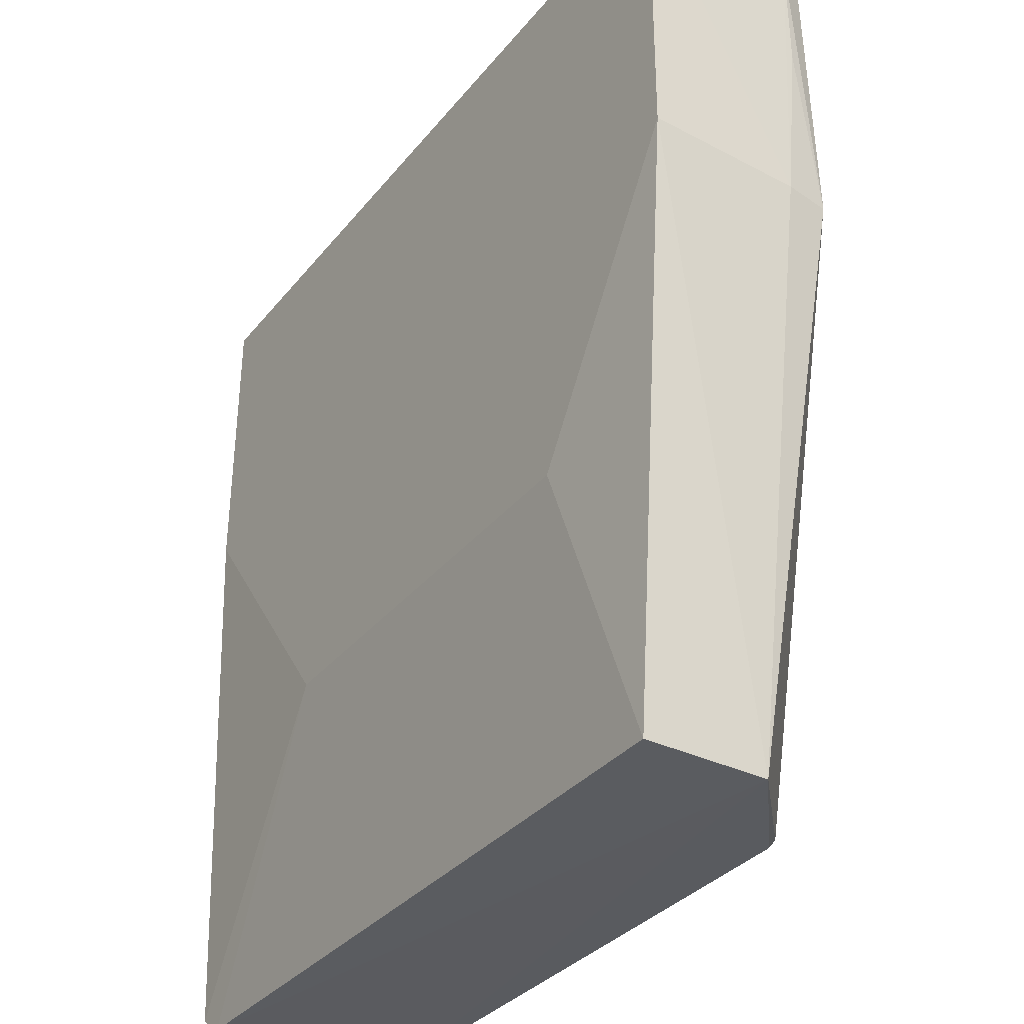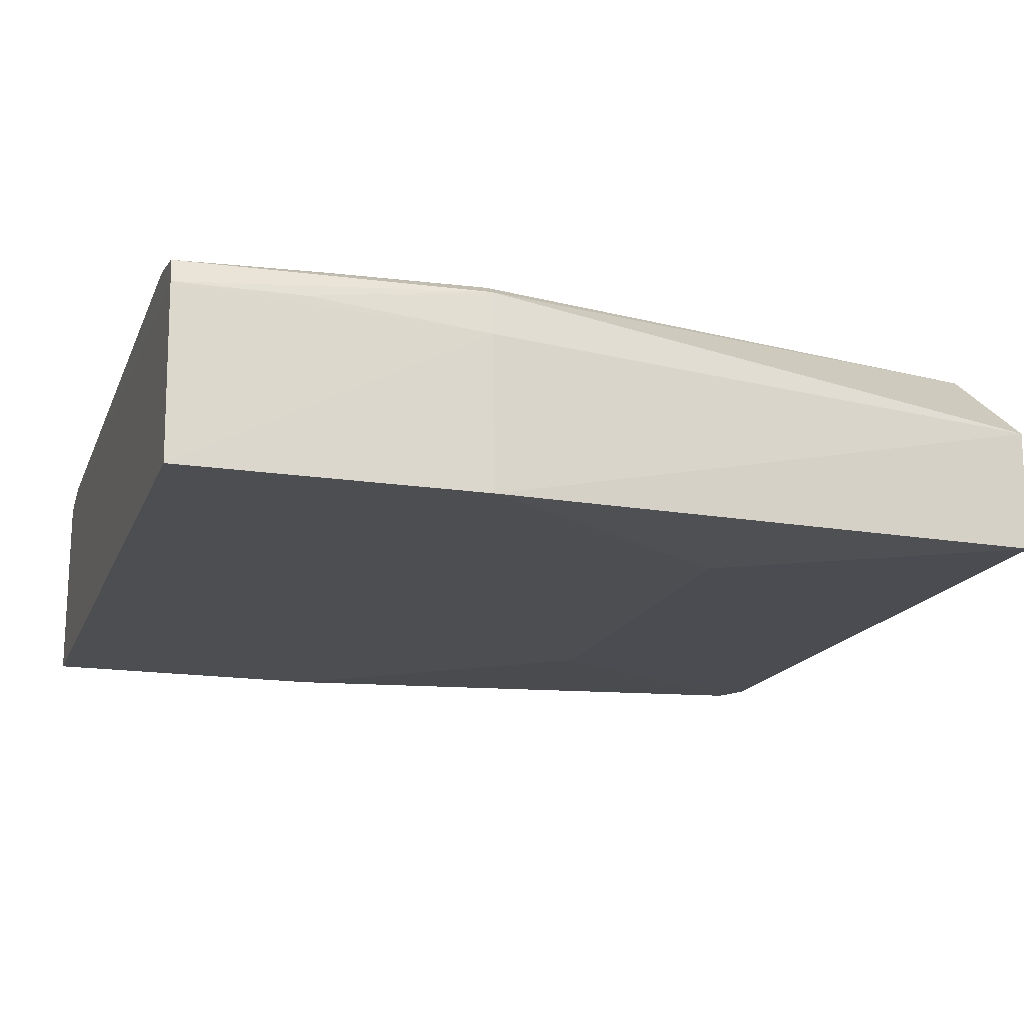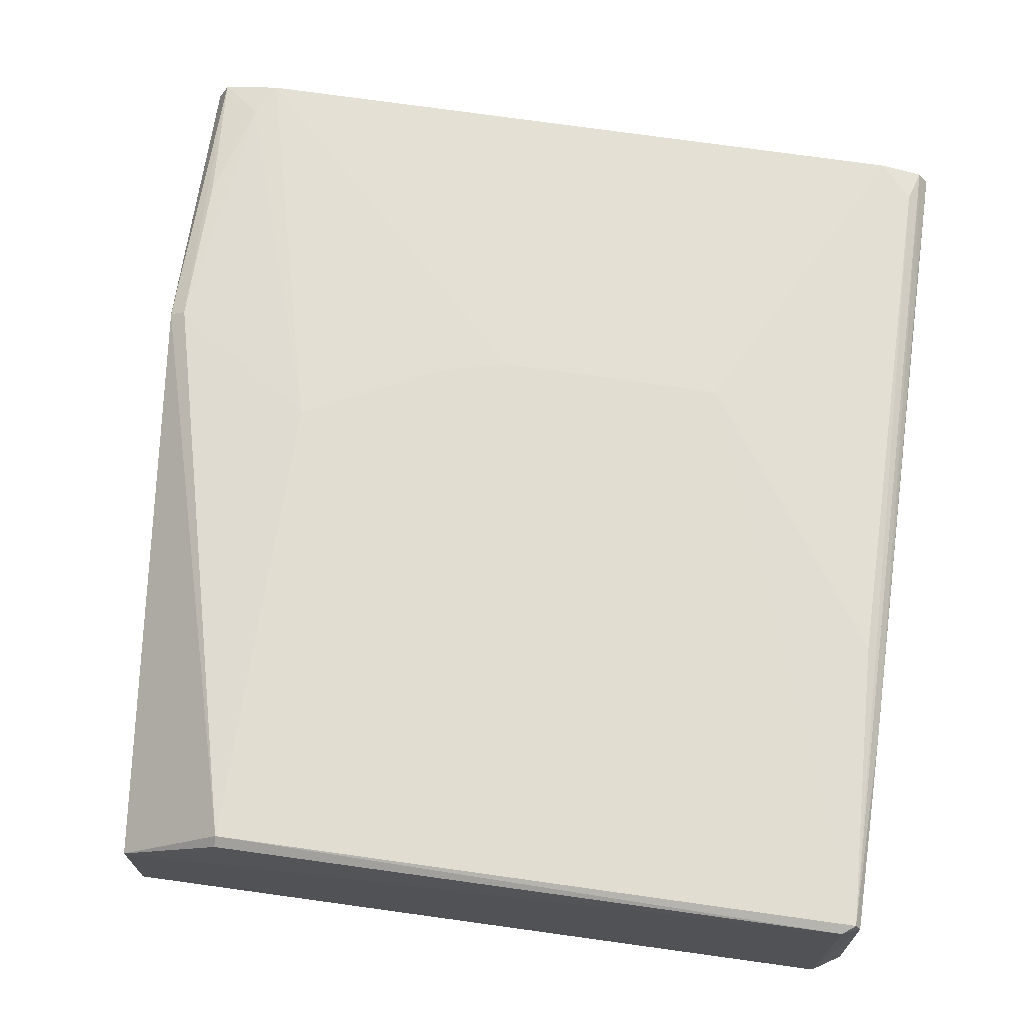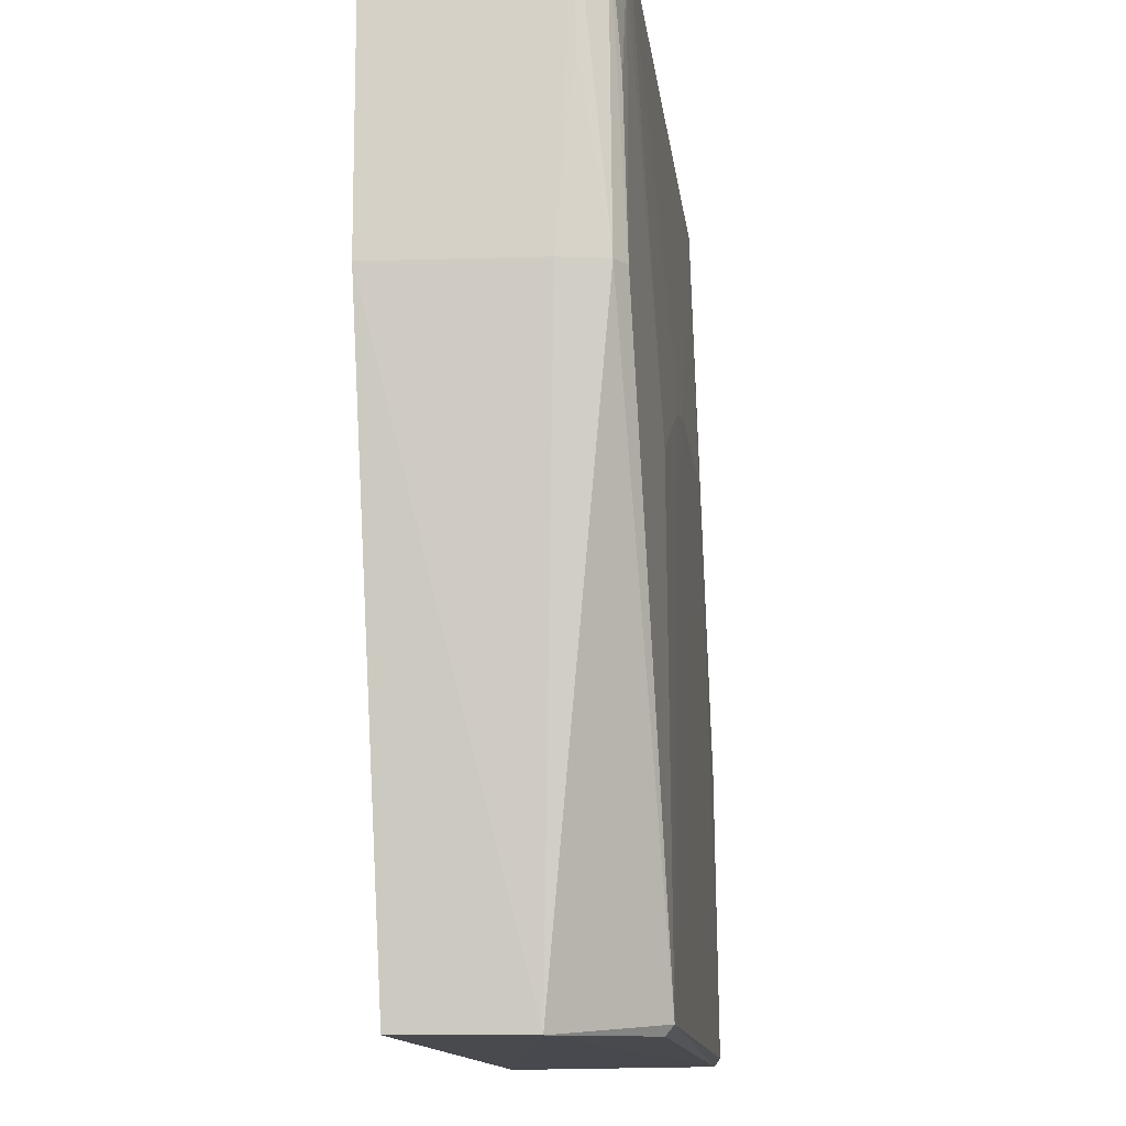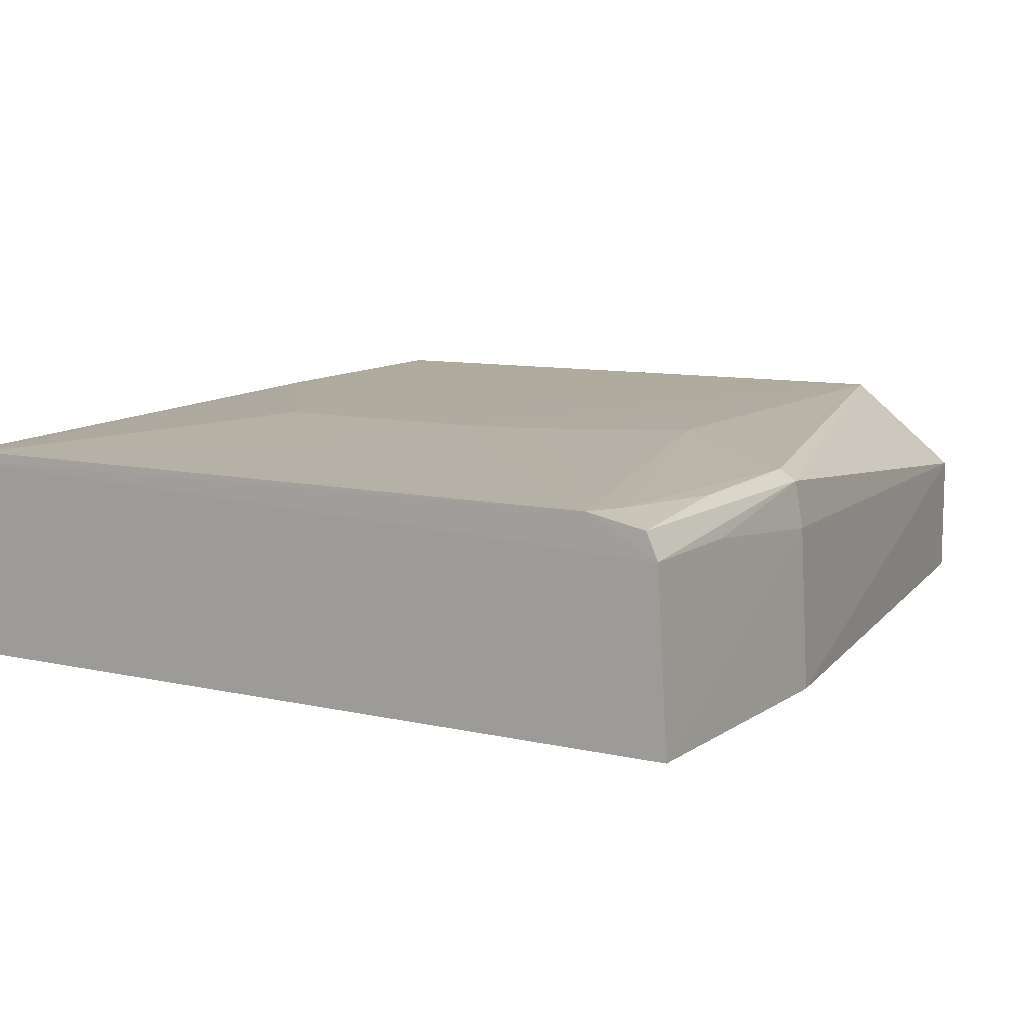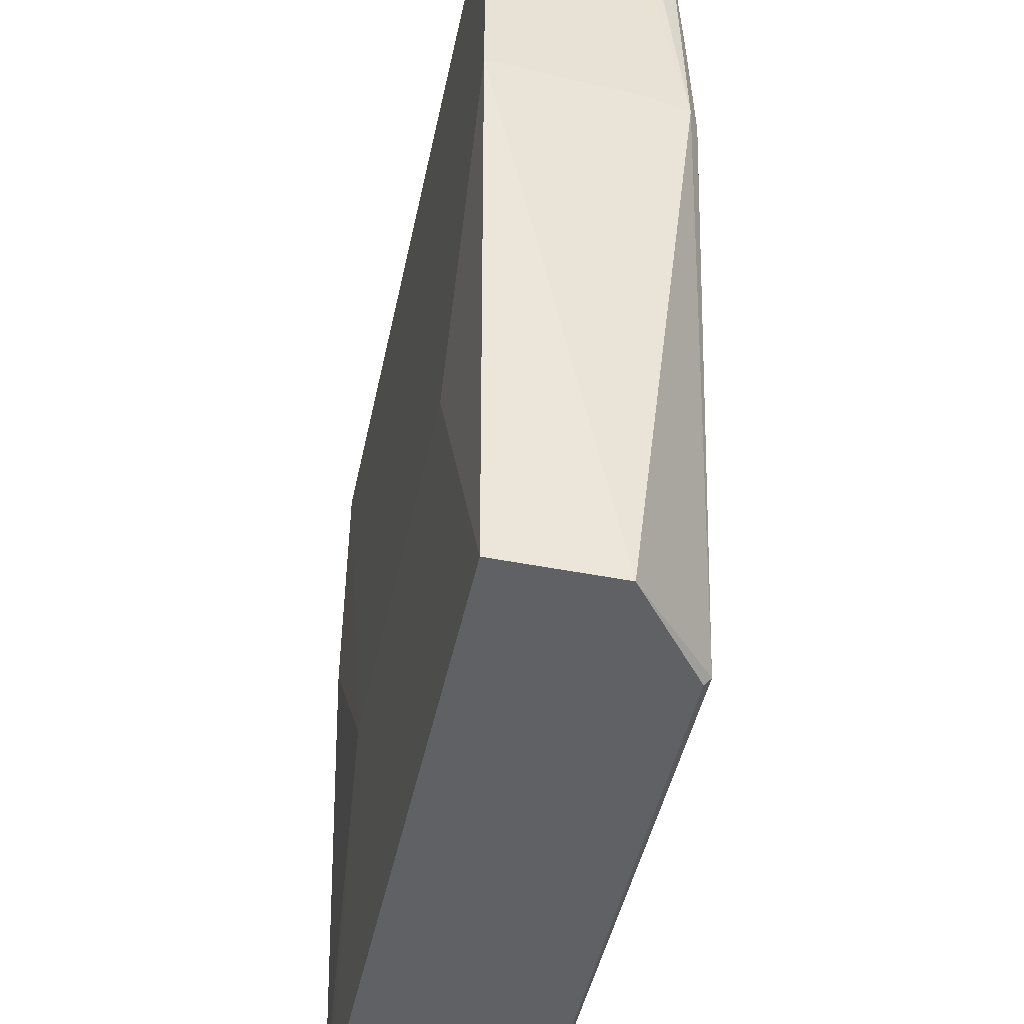
<metadata>
{"format":"obj","ext":"obj","renderer":"f3d","projection":"perspective","resolution":1024,"background":"white","views":[{"elev":-34.0,"azim":57.2,"up":"+Z"},{"elev":-16.7,"azim":72.9,"up":"+Y"},{"elev":69.0,"azim":-171.6,"up":"+Y"},{"elev":-13.4,"azim":96.7,"up":"+Z"},{"elev":9.6,"azim":31.1,"up":"+Y"},{"elev":-47.9,"azim":78.0,"up":"+Z"}]}
</metadata>
<code>
v 0.04097 0.02129 0.09096
v 0.04324 0.0009235 0.09102
v 0.03509 0.01539 4.183e-05
v -0.04022 0.0239 0.001009
v -0.04267 0.0009556 0.09099
v 0.02429 0.02467 0.001458
v 0.04228 0.01704 0.06037
v 0.04221 0.01867 0.09105
v -0.04132 0.02145 0.09098
v 0.03508 0.002771 0.0001396
v 0.02428 0.02389 0.0004882
v 0.04147 0.02164 0.06034
v -0.04201 0.02357 0.00183
v -0.02074 0.02431 0.05851
v 0.03497 0.02246 0.09097
v -0.02078 0.0009579 0.03154
v 0.04308 0.0009443 0.06038
v -0.03992 0.00276 0.0007861
v 0.04218 0.01879 0.07839
v -0.04015 0.02416 0.03147
v -0.04237 0.02009 0.09096
v -0.03691 0.02248 0.09094
v 0.0242 0.02428 0.04952
v 0.03978 0.02274 0.06034
v 0.02428 0.0009579 0.03154
v -0.04305 0.0009621 0.06038
v -0.04145 0.02442 0.00193
v 0.002641 0.02433 0.05852
v -0.04027 0.02229 0.08734
v 0.03677 0.02244 0.08736
v -0.04282 0.002688 0.002658
v -0.04218 0.02295 0.02254
v 0.009827 0.02432 0.0567
v 0.03982 0.02232 0.07651
v -0.04221 0.02097 0.07484
f 8 5 2
f 8 2 7
f 9 5 8
f 11 6 3
f 11 3 4
f 11 4 6
f 12 1 8
f 12 7 3
f 12 3 6
f 15 9 8
f 15 8 1
f 16 2 5
f 17 7 2
f 17 10 3
f 17 3 7
f 18 4 3
f 18 3 10
f 18 13 4
f 18 10 16
f 19 12 8
f 19 8 7
f 19 7 12
f 21 5 9
f 22 9 15
f 22 14 20
f 24 12 6
f 24 6 23
f 24 1 12
f 25 16 10
f 25 10 17
f 25 17 2
f 25 2 16
f 26 16 5
f 26 5 21
f 27 4 13
f 27 6 4
f 27 20 14
f 27 14 6
f 28 22 15
f 28 14 22
f 28 6 14
f 29 22 20
f 29 9 22
f 29 27 9
f 29 20 27
f 30 24 23
f 30 23 15
f 30 15 1
f 31 18 16
f 31 16 26
f 31 13 18
f 32 26 21
f 32 31 26
f 32 13 31
f 32 27 13
f 32 9 27
f 33 28 15
f 33 15 23
f 33 23 6
f 33 6 28
f 34 30 1
f 34 1 24
f 34 24 30
f 35 32 21
f 35 21 9
f 35 9 32

</code>
